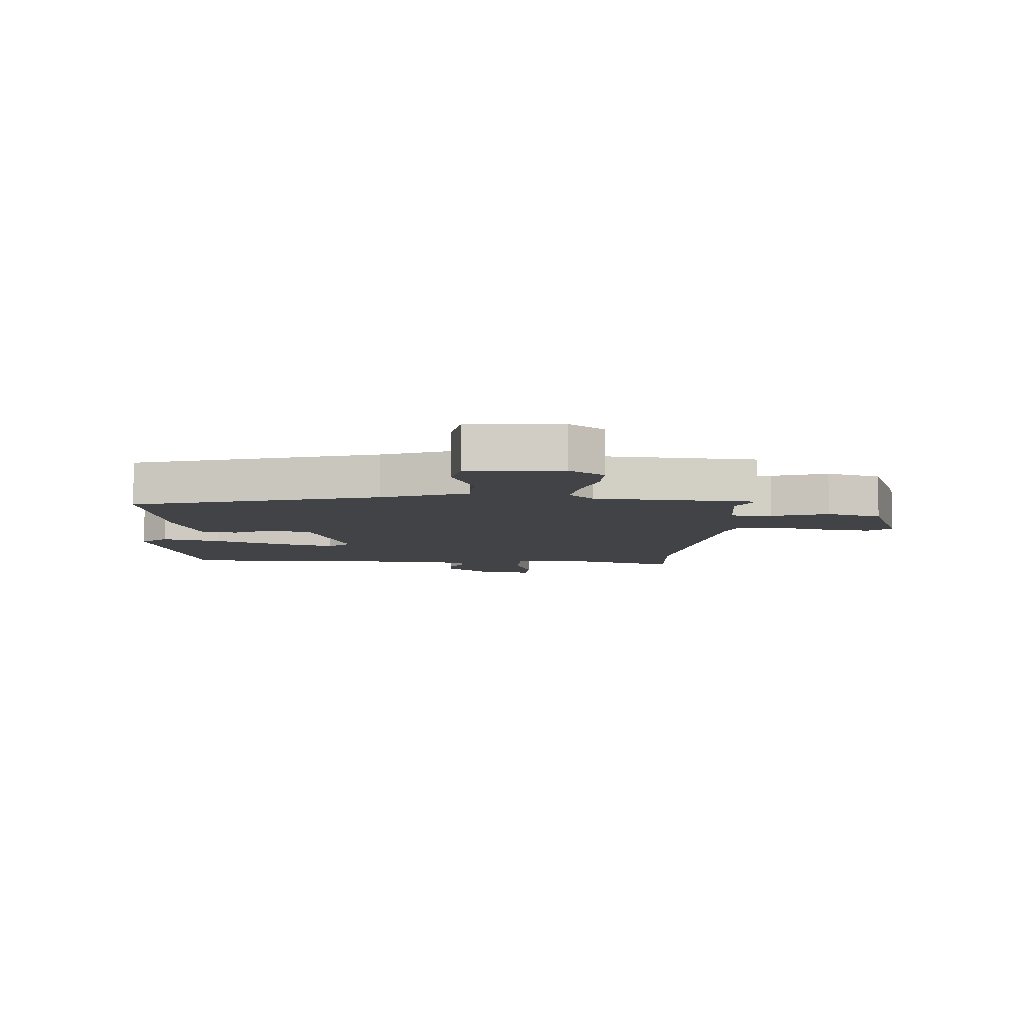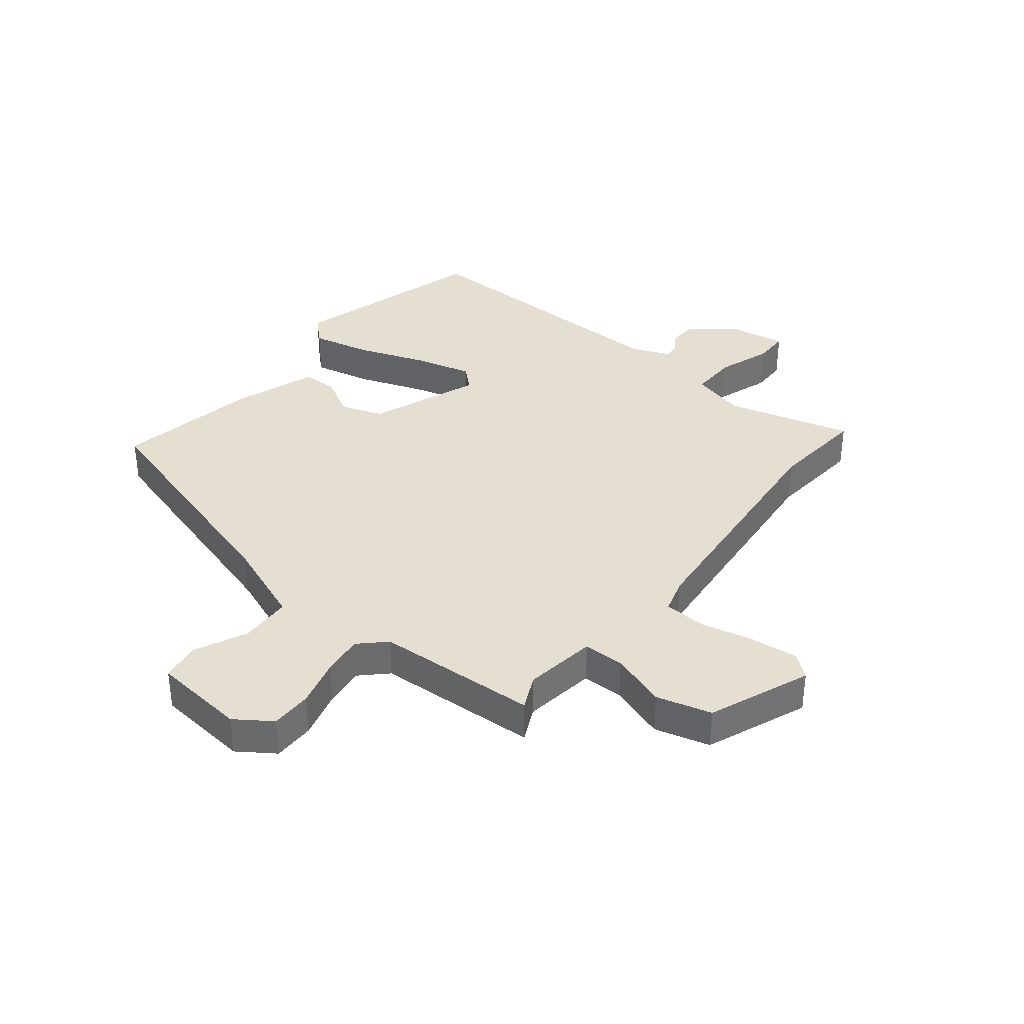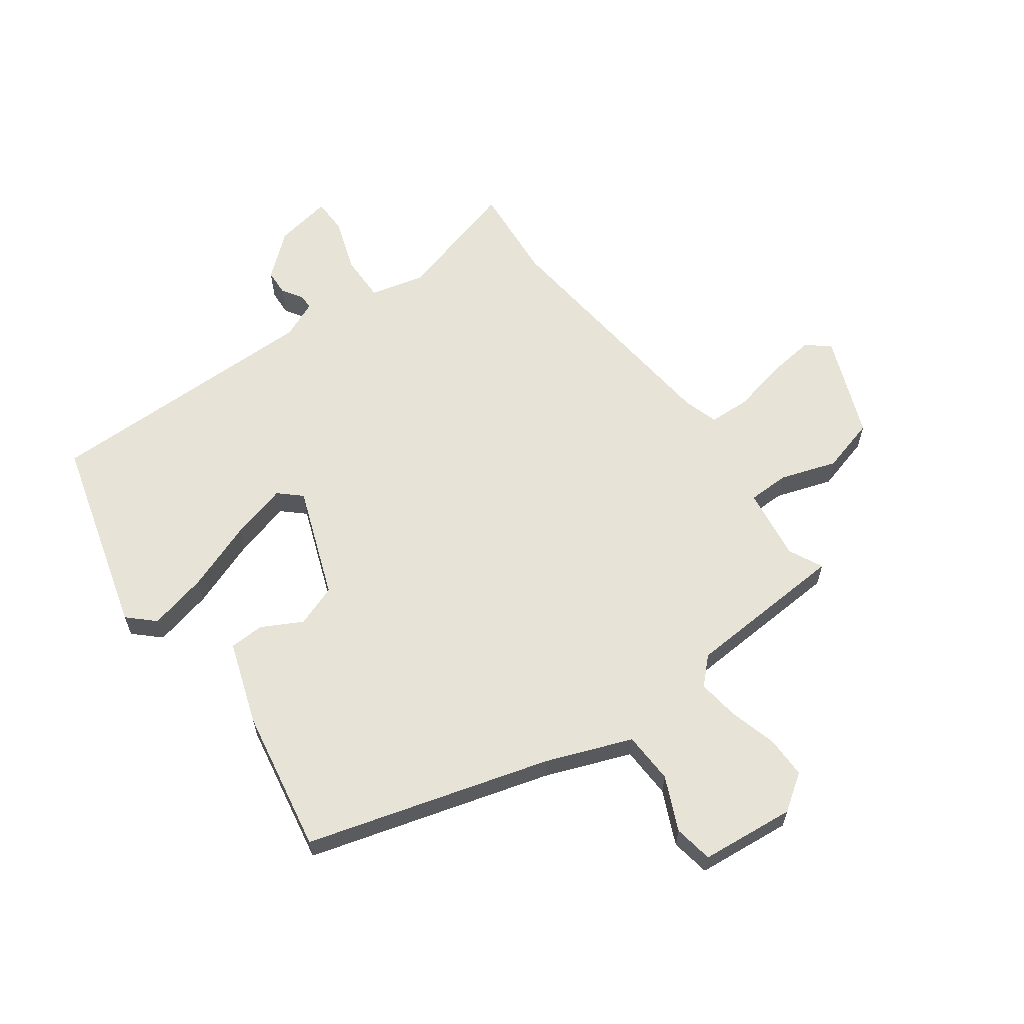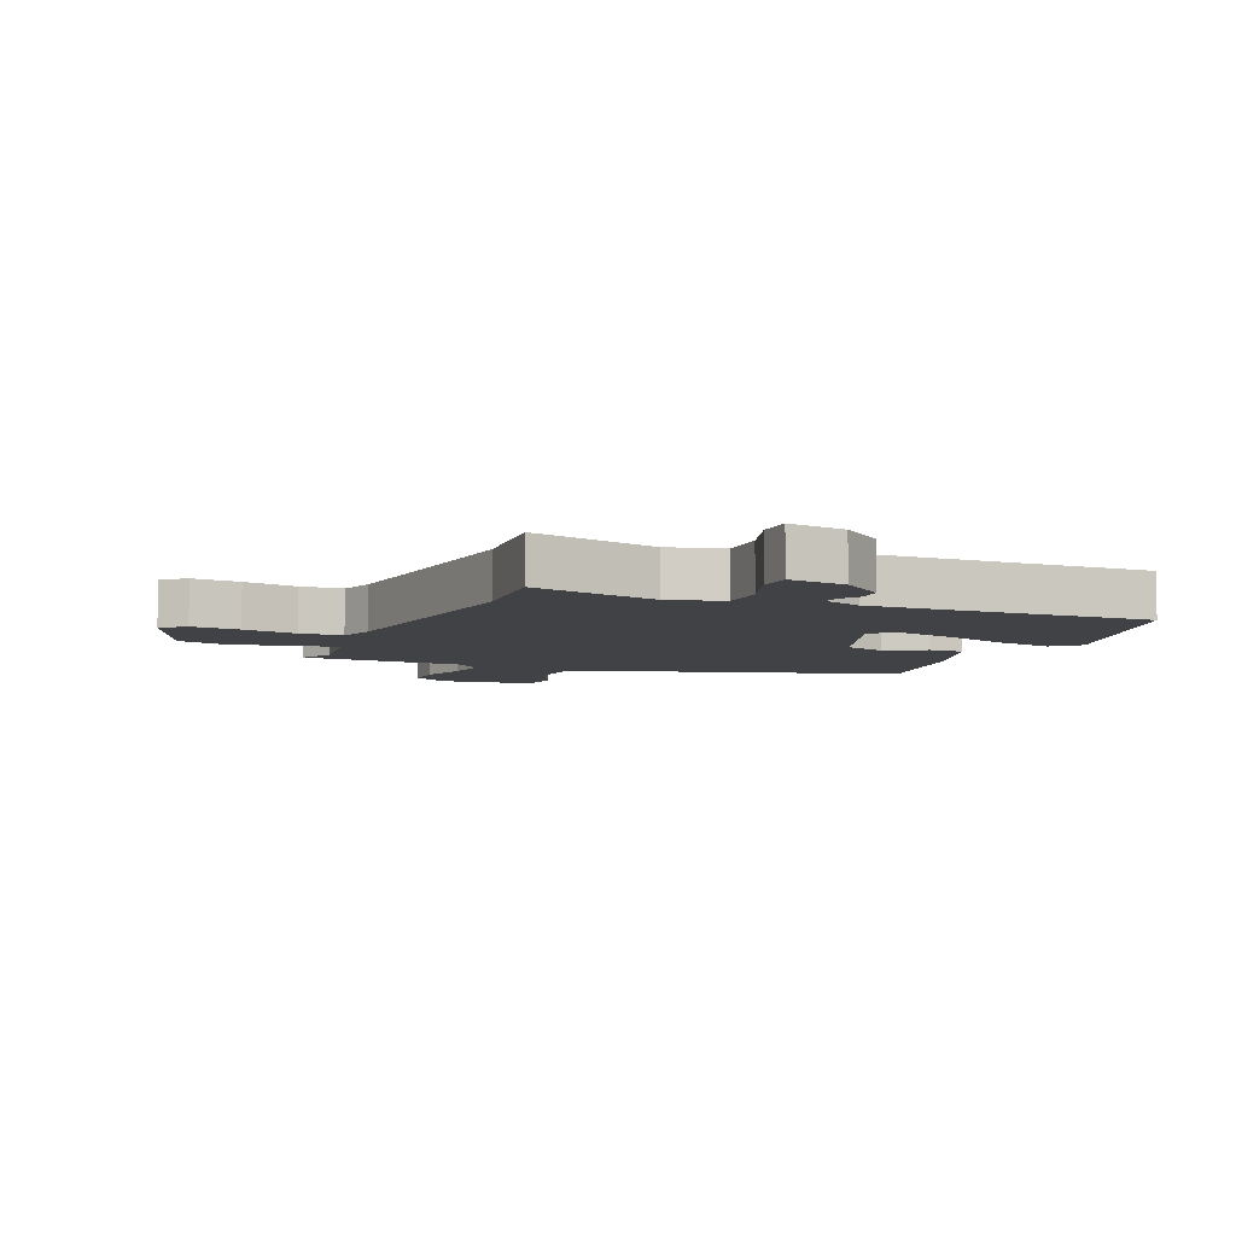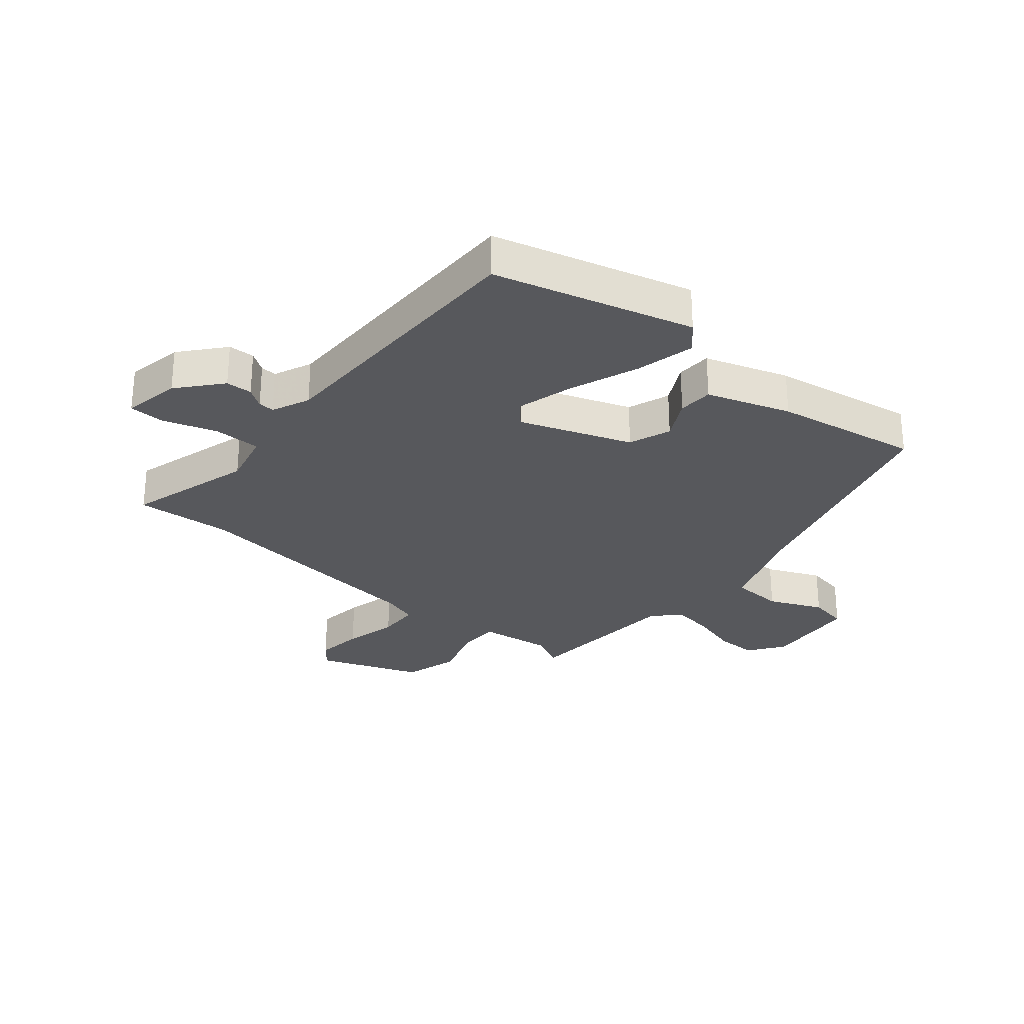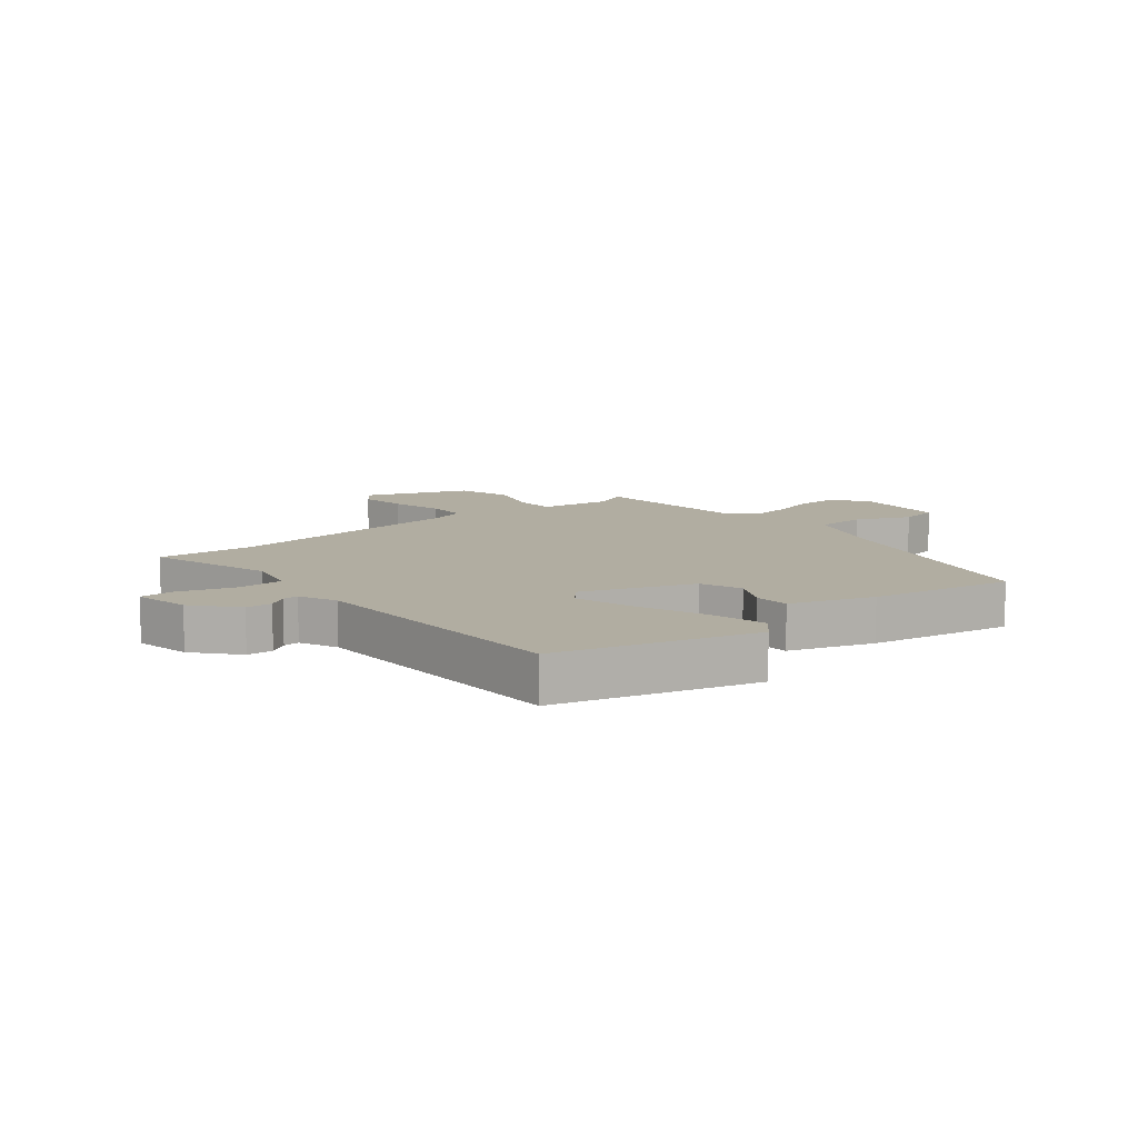
<metadata>
{"format":"obj","ext":"obj","renderer":"f3d","projection":"perspective","resolution":1024,"background":"white","views":[{"elev":-7.4,"azim":-5.1,"up":"+Y"},{"elev":36.6,"azim":38.0,"up":"+Y"},{"elev":62.2,"azim":-37.0,"up":"+Y"},{"elev":-6.5,"azim":156.7,"up":"+Y"},{"elev":-28.5,"azim":-131.4,"up":"+Y"},{"elev":10.4,"azim":-130.8,"up":"+Y"}]}
</metadata>
<code>
v 0.501 0.07 0.465
v 0.474 0.07 0.407
v 0.493 0.07 0.285
v 0.562 0.07 0.285
v 0.656 0.07 0.318
v 0.749 0.07 0.294
v 0.819 0.07 0.124
v 0.781 0.07 0.092
v 0.701 0.07 0.1
v 0.61 0.07 0.119
v 0.54 0.07 0.115
v 0.523 0.07 0.056
v 0.486 0.07 -0.364
v 0.502 0.07 -0.525
v 0.29 0.07 -0.47
v 0.199 0.07 -0.494
v 0.201 0.07 -0.573
v 0.233 0.07 -0.663
v 0.233 0.07 -0.722
v 0.137 0.07 -0.707
v 0.064 0.07 -0.648
v 0.061 0.07 -0.604
v 0.082 0.07 -0.571
v 0.083 0.07 -0.544
v 0.019 0.07 -0.518
v -0.451 0.07 -0.529
v -0.549 0.07 -0.2
v -0.507 0.07 -0.159
v -0.408 0.07 -0.18
v -0.291 0.07 -0.221
v -0.195 0.07 -0.245
v -0.159 0.07 -0.211
v -0.231 0.07 -0.027
v -0.302 0.07 -0.003
v -0.368 0.07 -0.04
v -0.427 0.07 -0.039
v -0.477 0.07 0.099
v -0.524 0.07 0.339
v -0.119 0.07 0.463
v 0.023 0.07 0.52
v 0.025 0.07 0.607
v -0.017 0.07 0.696
v -0.007 0.07 0.762
v 0.151 0.07 0.78
v 0.212 0.07 0.739
v 0.213 0.07 0.669
v 0.192 0.07 0.588
v 0.184 0.07 0.518
v 0.227 0.07 0.477
v 0.501 0 0.465
v 0.474 0 0.407
v 0.493 0 0.285
v 0.562 0 0.285
v 0.656 0 0.318
v 0.749 0 0.294
v 0.819 0 0.124
v 0.781 0 0.092
v 0.701 0 0.1
v 0.61 0 0.119
v 0.54 0 0.115
v 0.523 0 0.056
v 0.486 0 -0.364
v 0.502 0 -0.525
v 0.29 0 -0.47
v 0.199 0 -0.494
v 0.201 0 -0.573
v 0.233 0 -0.663
v 0.233 0 -0.722
v 0.137 0 -0.707
v 0.064 0 -0.648
v 0.061 0 -0.604
v 0.082 0 -0.571
v 0.083 0 -0.544
v 0.019 0 -0.518
v -0.451 0 -0.529
v -0.549 0 -0.2
v -0.507 0 -0.159
v -0.408 0 -0.18
v -0.291 0 -0.221
v -0.195 0 -0.245
v -0.159 0 -0.211
v -0.231 0 -0.027
v -0.302 0 -0.003
v -0.368 0 -0.04
v -0.427 0 -0.039
v -0.477 0 0.099
v -0.524 0 0.339
v -0.119 0 0.463
v 0.023 0 0.52
v 0.025 0 0.607
v -0.017 0 0.696
v -0.007 0 0.762
v 0.151 0 0.78
v 0.212 0 0.739
v 0.213 0 0.669
v 0.192 0 0.588
v 0.184 0 0.518
v 0.227 0 0.477
f 44 45 46 47
f 44 47 48
f 41 42 43 44
f 40 41 44 48
f 39 40 48 49
f 34 35 36 37
f 33 34 37 38
f 27 28 29 30
f 25 26 27 30
f 24 25 30 31
f 20 21 22 23
f 20 23 24
f 17 18 19 20
f 16 17 20 24
f 13 14 15
f 12 13 15 16
f 11 12 16 24
f 7 8 9 10
f 5 6 7 10
f 4 5 10 11
f 3 4 11 24
f 39 49 1 2
f 33 38 39 2
f 32 33 2 3
f 3 24 31 32
f 96 95 94 93
f 97 96 93
f 93 92 91 90
f 97 93 90 89
f 98 97 89 88
f 86 85 84 83
f 87 86 83 82
f 79 78 77 76
f 79 76 75 74
f 80 79 74 73
f 72 71 70 69
f 73 72 69
f 69 68 67 66
f 73 69 66 65
f 64 63 62
f 65 64 62 61
f 73 65 61 60
f 59 58 57 56
f 59 56 55 54
f 60 59 54 53
f 73 60 53 52
f 51 50 98 88
f 51 88 87 82
f 52 51 82 81
f 81 80 73 52
f 1 50 51 2
f 2 51 52 3
f 3 52 53 4
f 4 53 54 5
f 5 54 55 6
f 6 55 56 7
f 7 56 57 8
f 8 57 58 9
f 9 58 59 10
f 10 59 60 11
f 11 60 61 12
f 12 61 62 13
f 13 62 63 14
f 14 63 64 15
f 15 64 65 16
f 16 65 66 17
f 17 66 67 18
f 18 67 68 19
f 19 68 69 20
f 20 69 70 21
f 21 70 71 22
f 22 71 72 23
f 23 72 73 24
f 24 73 74 25
f 25 74 75 26
f 26 75 76 27
f 27 76 77 28
f 28 77 78 29
f 29 78 79 30
f 30 79 80 31
f 31 80 81 32
f 32 81 82 33
f 33 82 83 34
f 34 83 84 35
f 35 84 85 36
f 36 85 86 37
f 37 86 87 38
f 38 87 88 39
f 39 88 89 40
f 40 89 90 41
f 41 90 91 42
f 42 91 92 43
f 43 92 93 44
f 44 93 94 45
f 45 94 95 46
f 46 95 96 47
f 47 96 97 48
f 48 97 98 49
f 49 98 50 1

</code>
